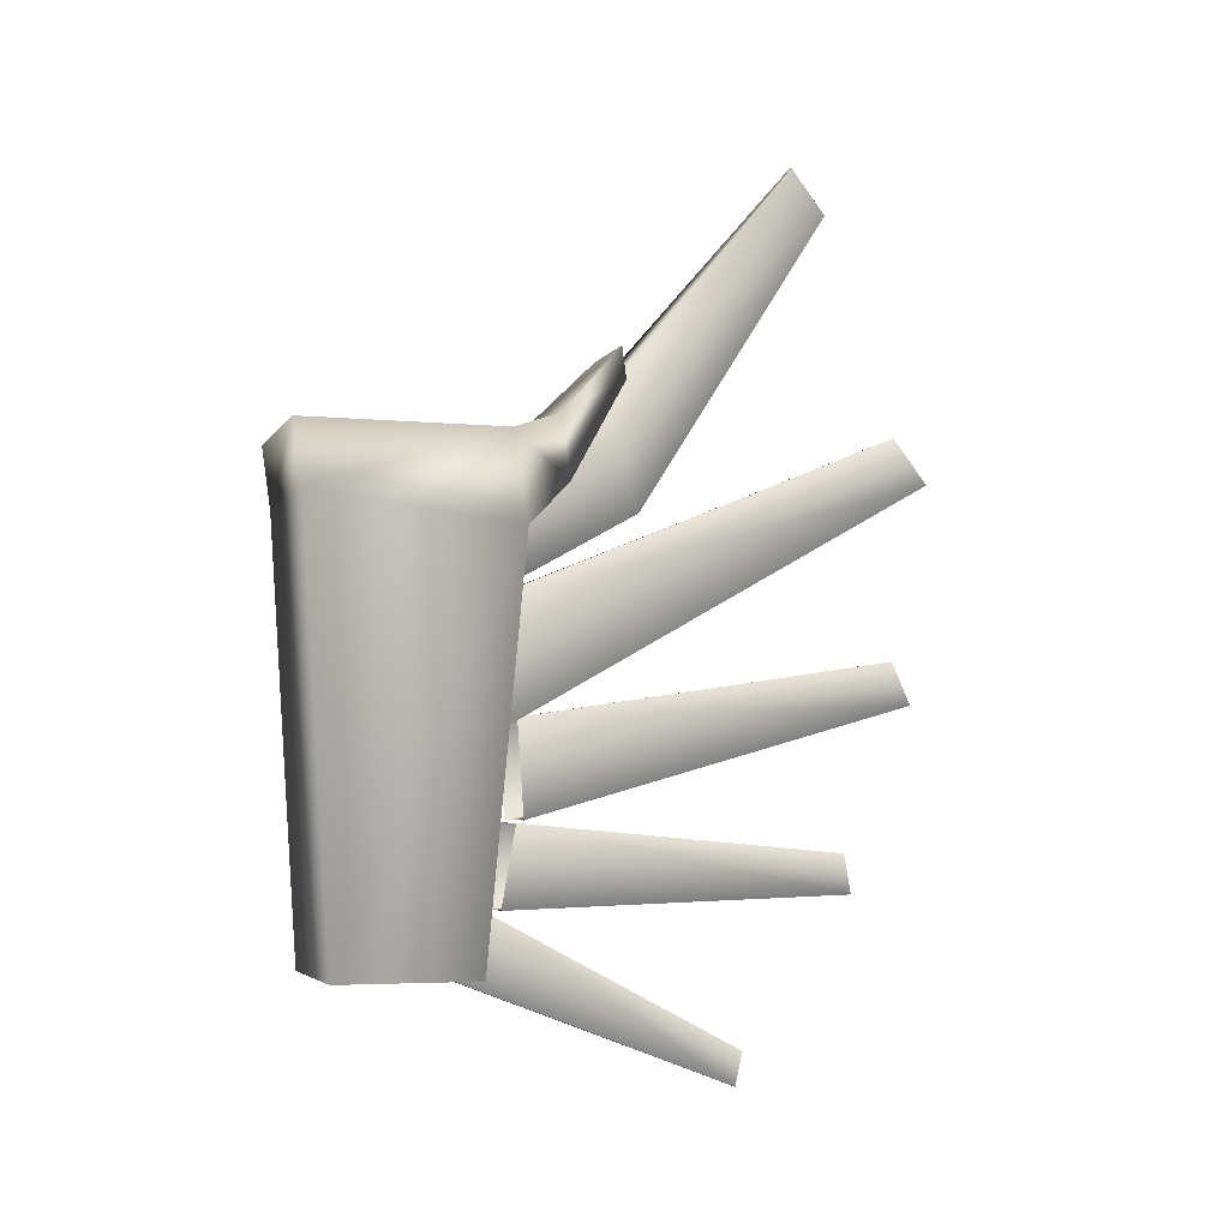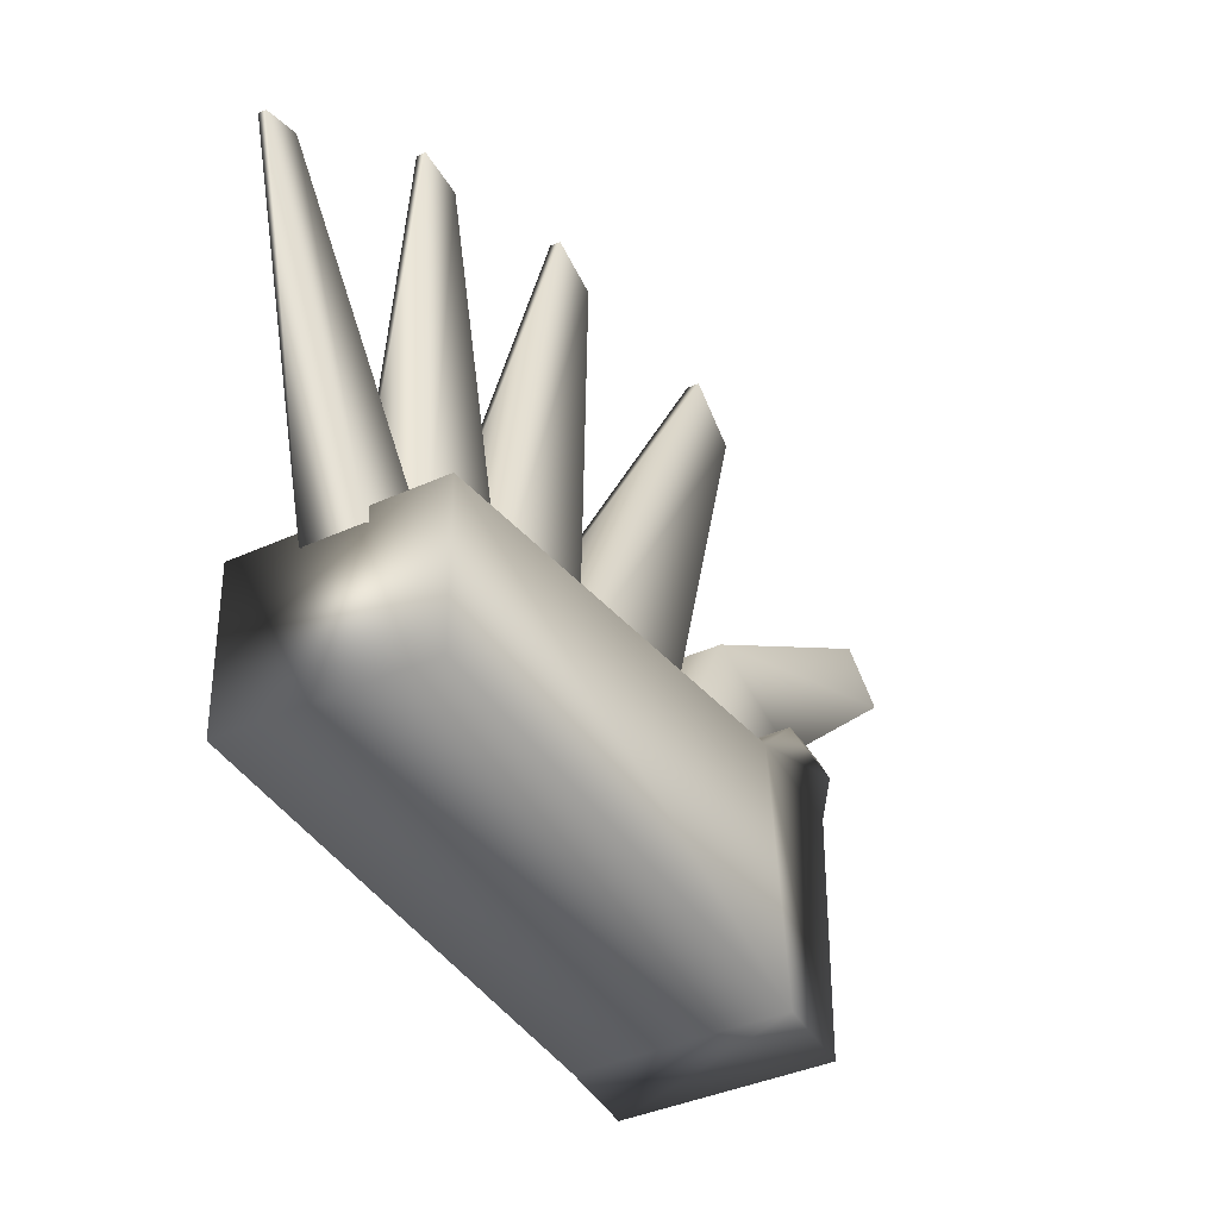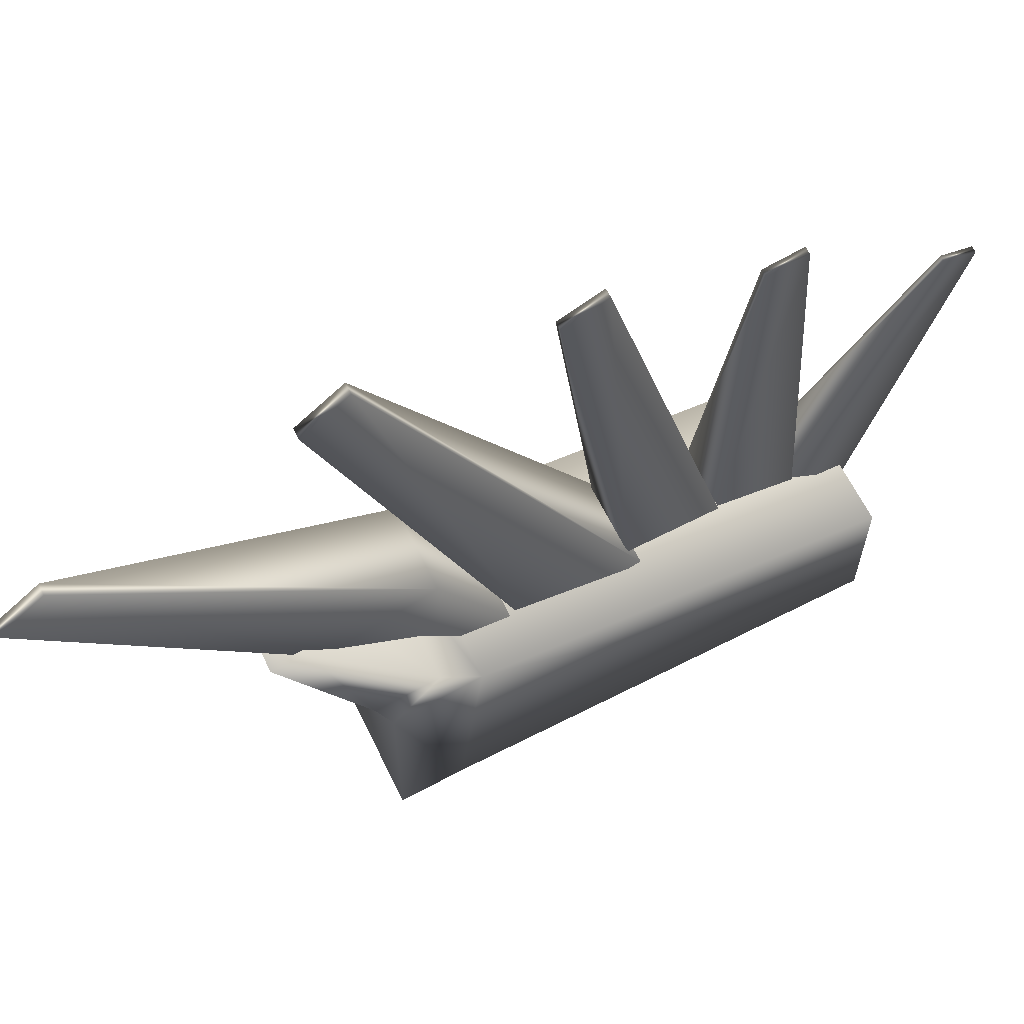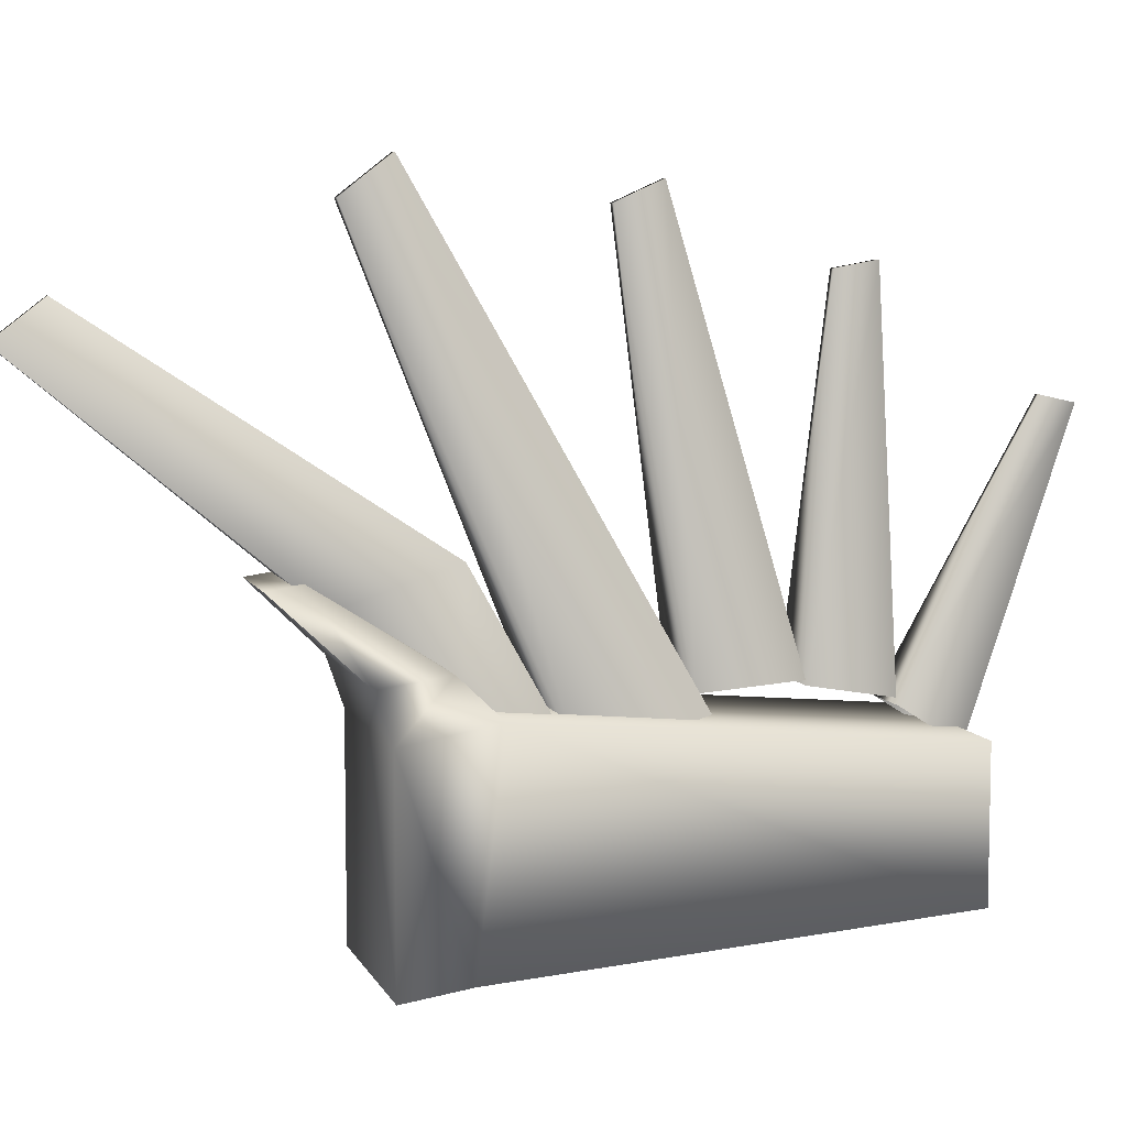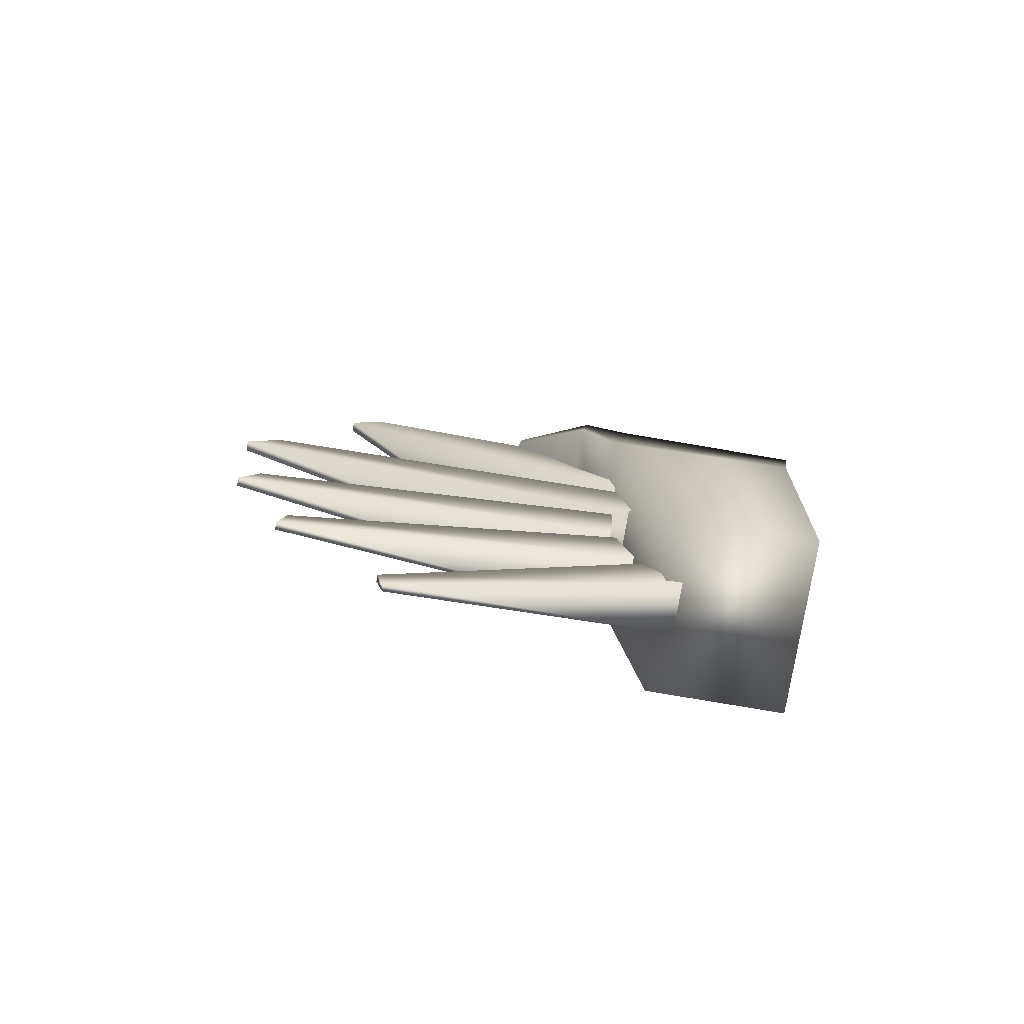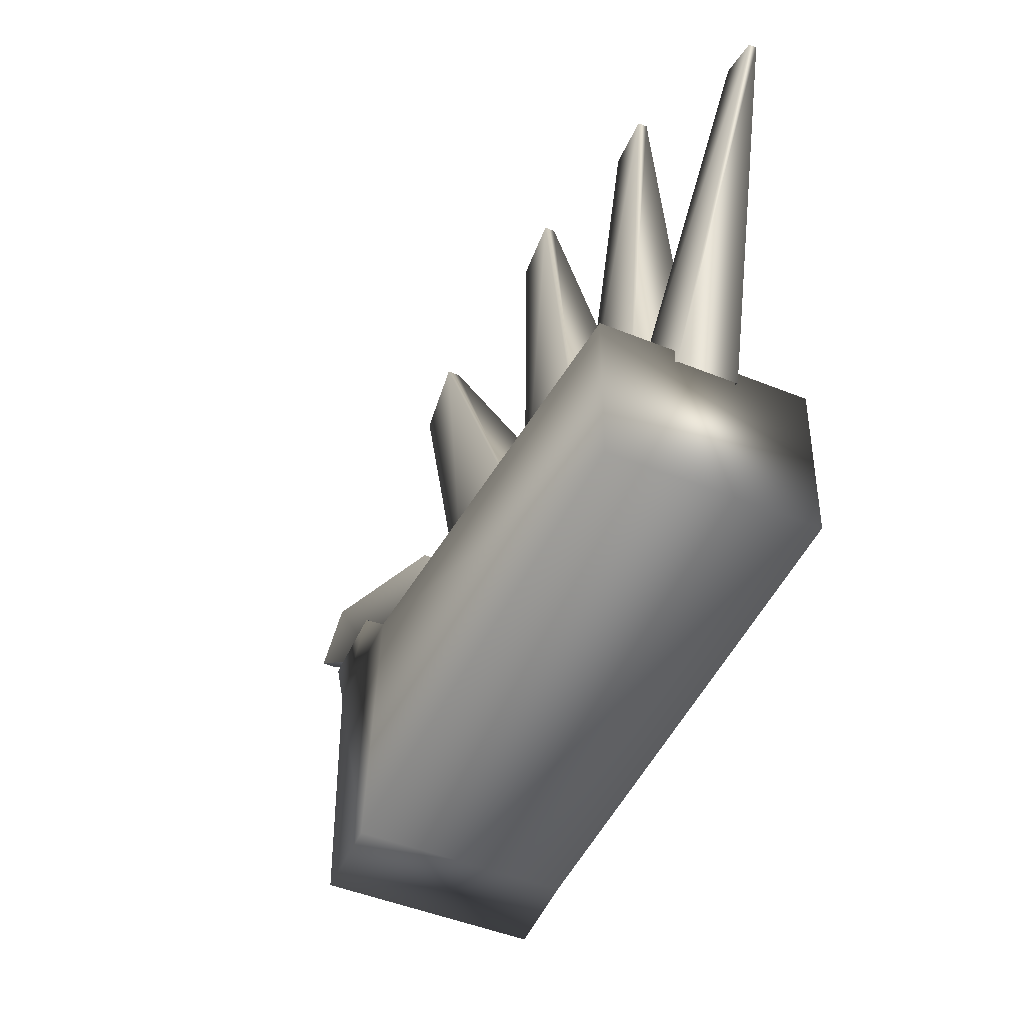
<metadata>
{"format":"obj","ext":"obj","renderer":"f3d","projection":"perspective","resolution":1024,"background":"white","views":[{"elev":-4.7,"azim":-107.5,"up":"+Y"},{"elev":-37.2,"azim":30.7,"up":"+Z"},{"elev":63.2,"azim":-116.0,"up":"+Z"},{"elev":7.6,"azim":-107.0,"up":"+Z"},{"elev":-78.6,"azim":80.4,"up":"+Y"},{"elev":-45.4,"azim":-25.4,"up":"+Z"}]}
</metadata>
<code>
g Cockatoo_Frill
v 0.02423 0.08572 0.1038
v 0.003084 0.2594 0.2197
v 0.003084 0.285 0.2001
v 0.02423 0.1474 0.08418
v 0.02423 0.02682 -0.001282
v 0.02423 0.08849 -0.02089
v -0.003084 0.2594 0.2197
v -0.003084 0.285 0.2001
v 0.003084 0.285 0.2001
v 0.003084 0.2594 0.2197
v 0.02423 0.1474 0.08418
v 0.003084 0.285 0.2001
v -0.003084 0.285 0.2001
v -0.02423 0.1474 0.08418
v 0.02423 0.08849 -0.02089
v -0.02423 0.08849 -0.02089
v -0.02423 0.08572 0.1038
v -0.003084 0.2594 0.2197
v 0.003084 0.2594 0.2197
v 0.02423 0.08572 0.1038
v -0.02423 0.02682 -0.001282
v 0.02423 0.02682 -0.001282
v -0.02423 0.1474 0.08418
v -0.003084 0.285 0.2001
v -0.003084 0.2594 0.2197
v -0.02423 0.08572 0.1038
v -0.02423 0.08849 -0.02089
v -0.02423 0.02682 -0.001282
v -0.02423 0.03355 0.01085
v -0.003084 0.1363 0.2602
v -0.003084 0.1107 0.2798
v -0.02423 -0.02812 0.03046
v -0.02423 -0.02812 0.03046
v -0.003084 0.1107 0.2798
v 0.003084 0.1107 0.2798
v 0.02423 -0.02812 0.03046
v 0.02423 0.03355 0.01085
v 0.003084 0.1363 0.2602
v -0.003084 0.1363 0.2602
v -0.02423 0.03355 0.01085
v -0.003084 0.1107 0.2798
v -0.003084 0.1363 0.2602
v 0.003084 0.1363 0.2602
v 0.003084 0.1107 0.2798
v 0.02423 -0.02812 0.03046
v 0.003084 0.1107 0.2798
v 0.003084 0.1363 0.2602
v 0.02423 0.03355 0.01085
v -0.01988 -0.02194 0.03936
v -0.00253 0.01176 0.2581
v -0.00253 -0.01244 0.2687
v -0.01988 -0.07489 0.04307
v -0.01988 -0.07489 0.04307
v -0.00253 -0.01244 0.2687
v 0.00253 -0.01244 0.2687
v 0.01988 -0.07489 0.04307
v 0.01988 -0.02194 0.03936
v 0.00253 0.01176 0.2581
v -0.00253 0.01176 0.2581
v -0.01988 -0.02194 0.03936
v -0.00253 -0.01244 0.2687
v -0.00253 0.01176 0.2581
v 0.00253 0.01176 0.2581
v 0.00253 -0.01244 0.2687
v 0.01988 -0.07489 0.04307
v 0.00253 -0.01244 0.2687
v 0.00253 0.01176 0.2581
v 0.01988 -0.02194 0.03936
v -0.01703 -0.0763 0.03979
v -0.002167 -0.09346 0.2286
v -0.002167 -0.1158 0.2324
v -0.01703 -0.1211 0.03193
v -0.01703 -0.1211 0.03193
v -0.002167 -0.1158 0.2324
v 0.002167 -0.1158 0.2324
v 0.01703 -0.1211 0.03193
v 0.01703 -0.0763 0.03979
v 0.002167 -0.09346 0.2286
v -0.002167 -0.09346 0.2286
v -0.01703 -0.0763 0.03979
v -0.002167 -0.1158 0.2324
v -0.002167 -0.09346 0.2286
v 0.002167 -0.09346 0.2286
v 0.002167 -0.1158 0.2324
v 0.01703 -0.1211 0.03193
v 0.002167 -0.1158 0.2324
v 0.002167 -0.09346 0.2286
v 0.01703 -0.0763 0.03979
v -0.01439 -0.1235 0.02745
v -0.001831 -0.198 0.1692
v -0.001831 -0.2167 0.165
v -0.01439 -0.1559 0.006815
v -0.01439 -0.1559 0.006815
v -0.001831 -0.2167 0.165
v 0.001831 -0.2167 0.165
v 0.01439 -0.1559 0.006815
v 0.01439 -0.1235 0.02745
v 0.001831 -0.198 0.1692
v -0.001831 -0.198 0.1692
v -0.01439 -0.1235 0.02745
v -0.001831 -0.2167 0.165
v -0.001831 -0.198 0.1692
v 0.001831 -0.198 0.1692
v 0.001831 -0.2167 0.165
v 0.01439 -0.1559 0.006815
v 0.001831 -0.2167 0.165
v 0.001831 -0.198 0.1692
v 0.01439 -0.1235 0.02745
v -0.04914 0.08856 -0.0786
v -0.04914 0.1241 -0.08355
v -0.04914 0.1241 0.02865
v -0.04914 0.07465 0.03724
v -0.04914 0.1241 -0.08355
v 0.04914 0.1241 -0.08355
v 0.04914 0.1241 0.02865
v -0.04914 0.1241 0.02865
v 0.04914 0.08856 -0.0786
v 0.04914 -0.1541 -0.06219
v 0.04914 -0.1541 0.01575
v 0.04914 0.07465 0.03724
v 0.04914 -0.1541 -0.06219
v -0.04914 -0.1541 -0.06219
v -0.04914 -0.1541 0.01575
v 0.04914 -0.1541 0.01575
v -0.04914 0.08856 -0.0786
v -0.04914 -0.1541 -0.06219
v 0.04914 -0.1541 -0.06219
v 0.04914 0.08856 -0.0786
v 0.04914 0.07465 0.03724
v 0.04914 -0.1541 0.01575
v -0.04914 -0.1541 0.01575
v -0.04914 0.07465 0.03724
v 0.04914 0.1241 0.02865
v 0.04914 0.1329 0.05411
v -0.04914 0.1329 0.05411
v -0.04914 0.1241 0.02865
v -0.04914 0.1241 -0.08355
v -0.04914 0.08856 -0.0786
v 0.04914 0.08856 -0.0786
v 0.04914 0.1241 -0.08355
v 0.04914 0.1241 -0.08355
v 0.04914 0.08856 -0.0786
v 0.04914 0.07465 0.03724
v 0.04914 0.1241 0.02865
v -0.04914 -0.1541 -0.06219
v -0.04914 0.08856 -0.0786
v -0.04914 0.07465 0.03724
v -0.04914 -0.1541 0.01575
v -0.04914 0.0973 0.05906
v -0.02483 0.1567 0.09699
v 0.02483 0.1567 0.09699
v 0.04914 0.0973 0.05906
v -0.04914 0.07465 0.03724
v -0.04914 0.0973 0.05906
v 0.04914 0.0973 0.05906
v 0.04914 0.07465 0.03724
v 0.04914 0.07465 0.03724
v 0.04914 0.0973 0.05906
v 0.04914 0.1329 0.05411
v 0.04914 0.1241 0.02865
v -0.04914 0.1241 0.02865
v -0.04914 0.1329 0.05411
v -0.04914 0.0973 0.05906
v -0.04914 0.07465 0.03724
v 0.02483 0.1747 0.09449
v 0.02483 0.1567 0.09699
v -0.02483 0.1567 0.09699
v -0.02483 0.1747 0.09449
v 0.04914 0.1329 0.05411
v 0.02483 0.1747 0.09449
v -0.02483 0.1747 0.09449
v -0.04914 0.1329 0.05411
v 0.04914 0.0973 0.05906
v 0.02483 0.1567 0.09699
v 0.02483 0.1747 0.09449
v 0.04914 0.1329 0.05411
v -0.04914 0.1329 0.05411
v -0.02483 0.1747 0.09449
v -0.02483 0.1567 0.09699
v -0.04914 0.0973 0.05906
g Cockatoo_Frill_0
f 3 2 1
f 4 3 1
f 4 1 5
f 6 4 5
f 9 8 7
f 10 9 7
f 13 12 11
f 14 13 11
f 14 11 15
f 16 14 15
f 19 18 17
f 20 19 17
f 20 17 21
f 22 20 21
f 25 24 23
f 26 25 23
f 26 23 27
f 28 26 27
f 31 30 29
f 32 31 29
f 35 34 33
f 36 35 33
f 39 38 37
f 40 39 37
f 43 42 41
f 44 43 41
f 47 46 45
f 48 47 45
f 51 50 49
f 52 51 49
f 55 54 53
f 56 55 53
f 59 58 57
f 60 59 57
f 63 62 61
f 64 63 61
f 67 66 65
f 68 67 65
f 71 70 69
f 72 71 69
f 75 74 73
f 76 75 73
f 79 78 77
f 80 79 77
f 83 82 81
f 84 83 81
f 87 86 85
f 88 87 85
f 91 90 89
f 92 91 89
f 95 94 93
f 96 95 93
f 99 98 97
f 100 99 97
f 103 102 101
f 104 103 101
f 107 106 105
f 108 107 105
f 111 110 109
f 112 111 109
f 115 114 113
f 116 115 113
f 119 118 117
f 120 119 117
f 123 122 121
f 124 123 121
f 127 126 125
f 128 127 125
f 131 130 129
f 132 131 129
f 135 134 133
f 136 135 133
f 139 138 137
f 140 139 137
f 143 142 141
f 144 143 141
f 147 146 145
f 148 147 145
f 151 150 149
f 152 151 149
f 155 154 153
f 156 155 153
f 159 158 157
f 160 159 157
f 163 162 161
f 164 163 161
f 167 166 165
f 168 167 165
f 171 170 169
f 172 171 169
f 175 174 173
f 176 175 173
f 179 178 177
f 180 179 177

</code>
